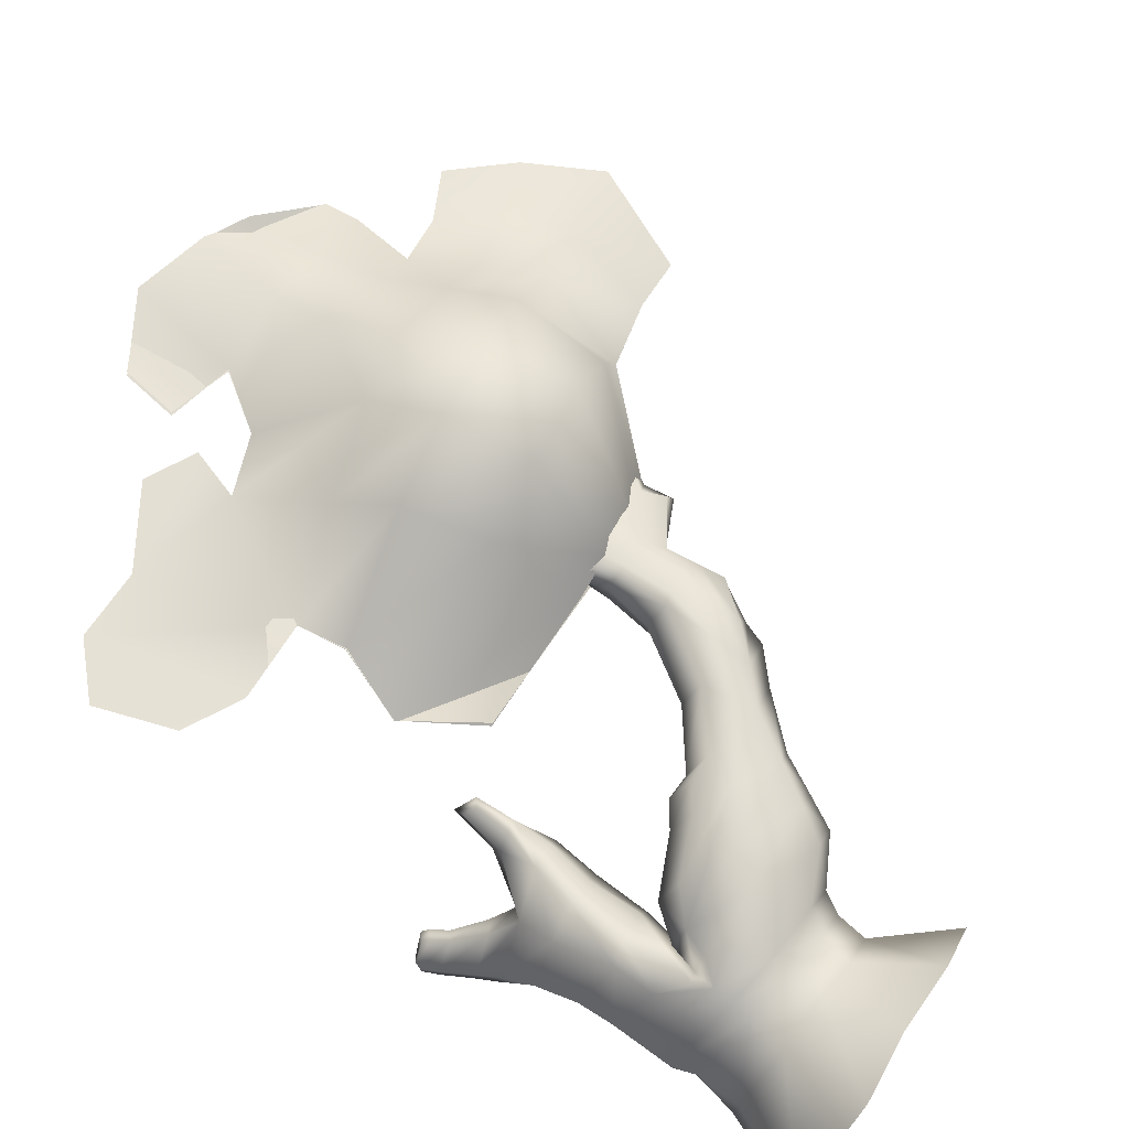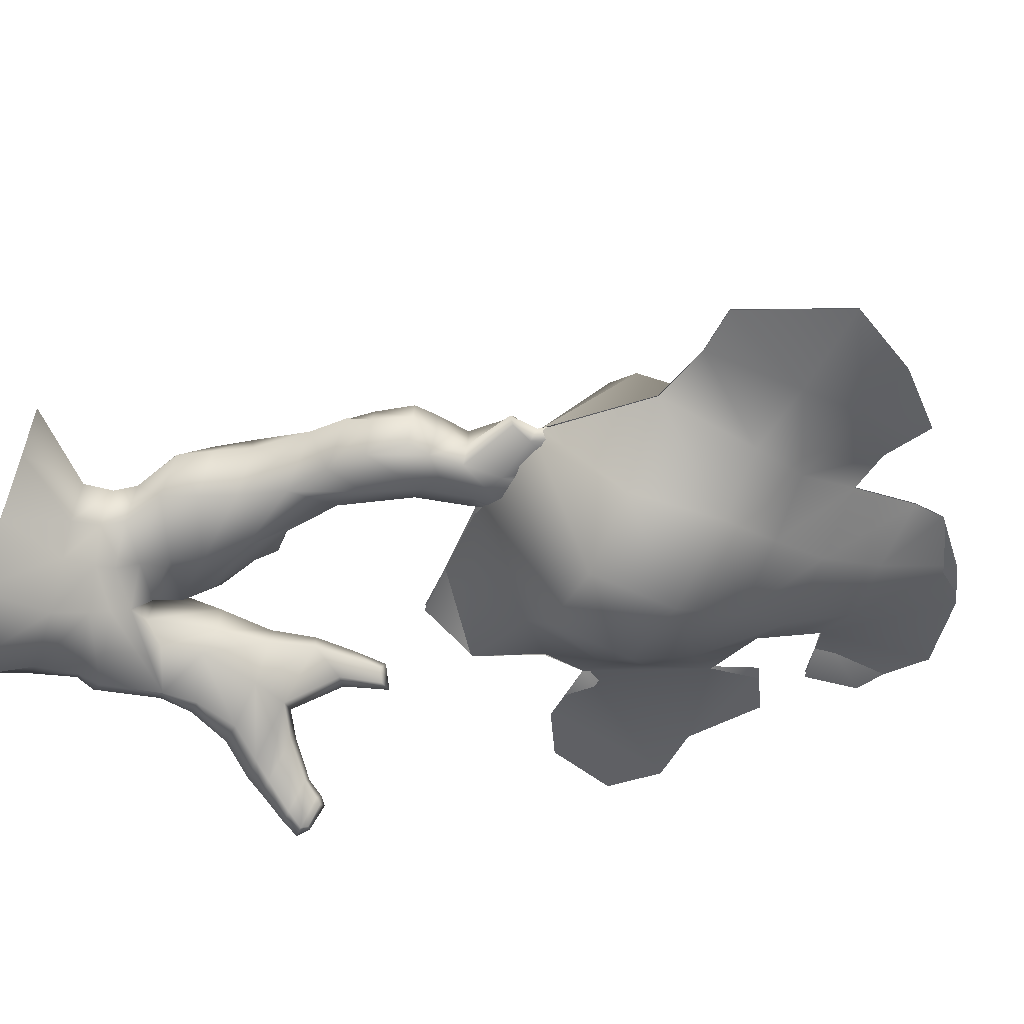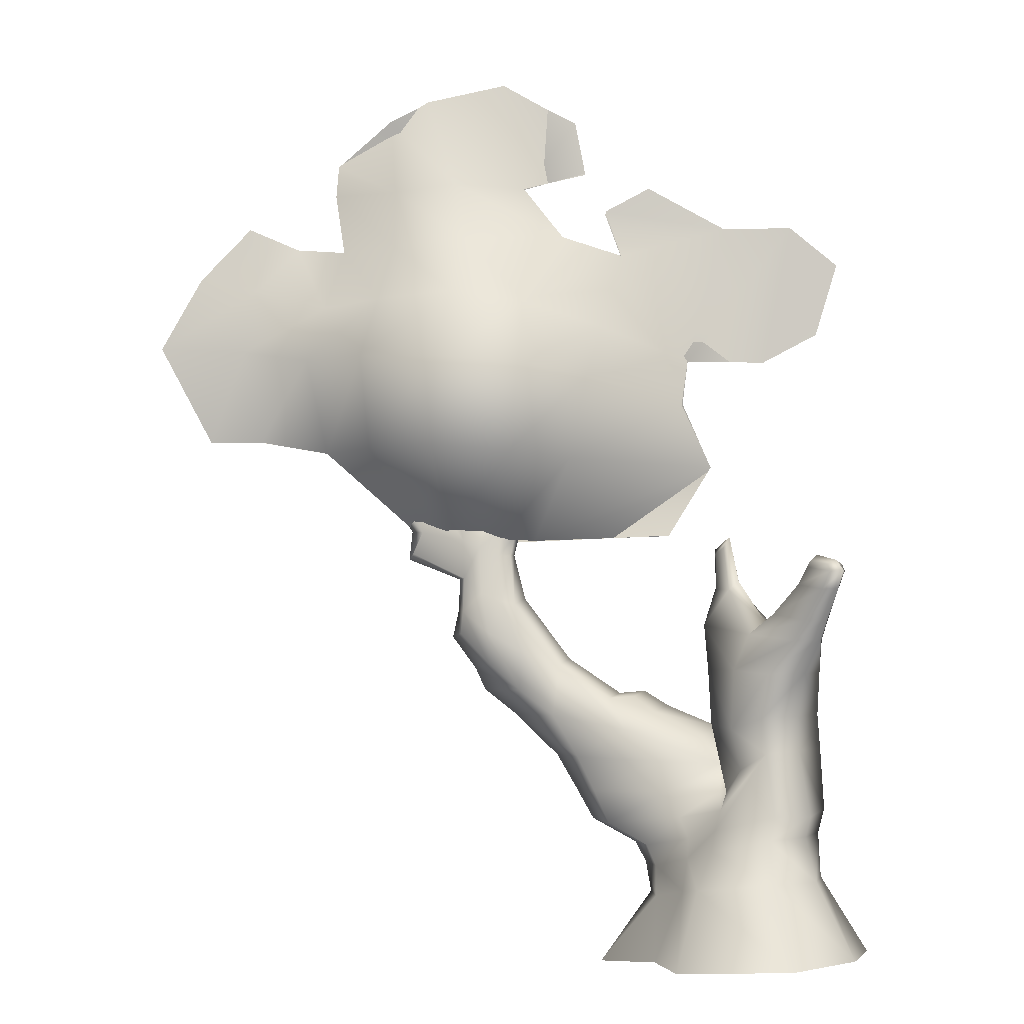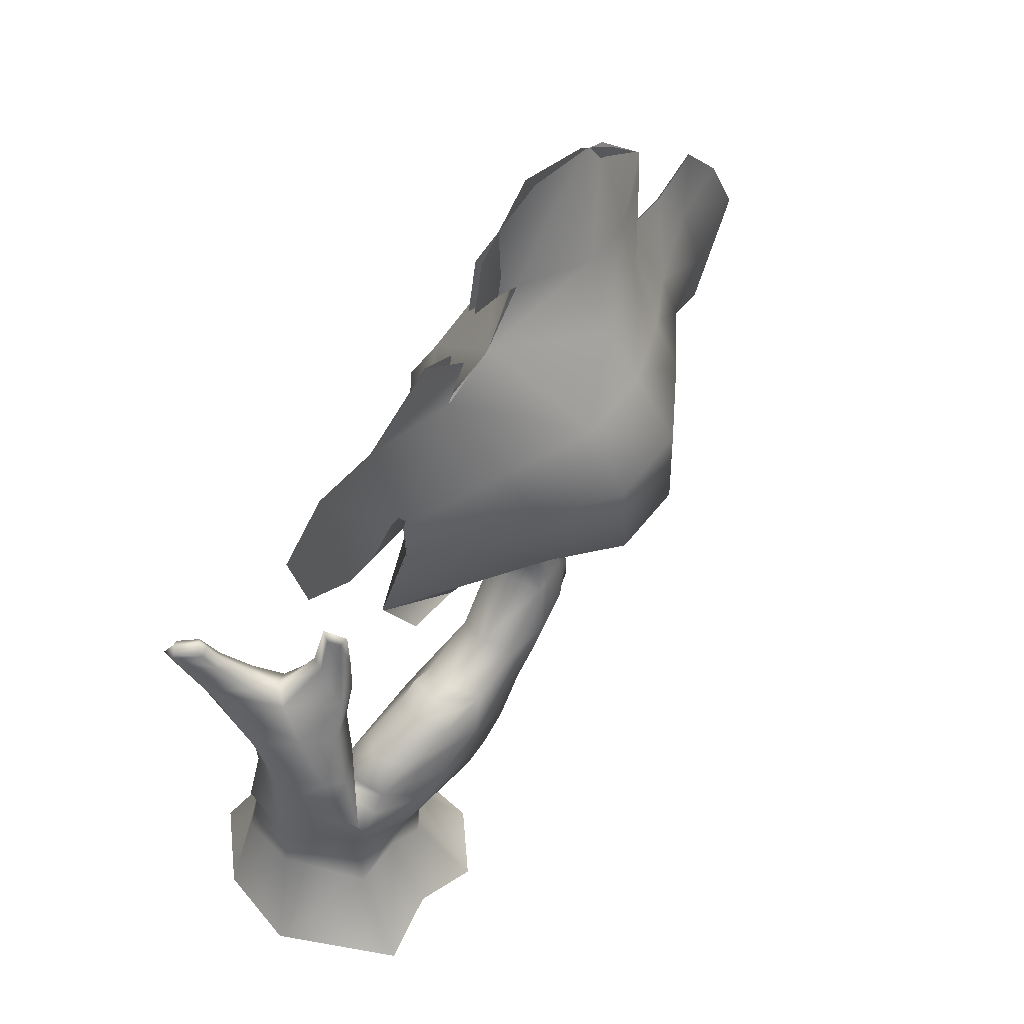
<metadata>
{"format":"obj","ext":"obj","renderer":"f3d","projection":"perspective","resolution":1024,"background":"white","views":[{"elev":77.2,"azim":-58.4,"up":"+Z"},{"elev":-59.4,"azim":65.9,"up":"+Z"},{"elev":-4.3,"azim":-163.8,"up":"+Y"},{"elev":49.9,"azim":-38.1,"up":"+Y"}]}
</metadata>
<code>
o juniper_2_twist_Cube.009
v -72.04 -1.077 -32.66
v -72.03 -1.086 -31.45
v -69.17 -1.18 -30.66
v -71.47 0.4626 -31.86
v -69.51 0.08883 -31.39
v -69.17 0.03055 -31.8
v -71.57 -0.09908 -32.74
v -71.51 -0.09547 -31.94
v -69.63 -0.3083 -31.25
v -71.51 0.7093 -32.71
v -71.55 0.766 -31.85
v -69.34 0.3399 -31.3
v -69.02 0.2851 -31.74
v -70.9 -1.133 -30.18
v -70.72 0.3053 -31.16
v -70.8 -0.1582 -30.99
v -70.67 0.5516 -31.13
v -71.35 1.547 -32.63
v -71.5 1.543 -31.8
v -68.7 0.6134 -31.24
v -70.64 0.8019 -31.13
v -68.13 1.426 -31.18
v -70.26 1.377 -31.15
v -71.35 1.975 -32.68
v -71.49 1.983 -31.95
v -70.97 1.834 -31.5
v -71.47 2.516 -32.86
v -71.57 2.522 -32.28
v -71.08 2.578 -31.86
v -71.68 2.933 -32.77
v -71.06 3.023 -32.22
v -70.73 1.035 -31.11
v -70.72 1.88 -31.36
v -70.65 2.586 -31.58
v -70.48 3.164 -31.66
v -70.51 3.61 -32.04
v -70.3 3.629 -31.87
v -70.92 3.161 -32.5
v -70.51 3.715 -32.19
v -70.15 3.648 -31.86
v -70.39 4.165 -32.01
v -70.26 4.084 -31.9
v -70.38 4.301 -32.09
v -71.78 3.178 -32.96
v -71.33 3.269 -32.58
v -71.98 3.56 -33.4
v -71.95 3.559 -33.21
v -71.61 3.627 -32.92
v -72.05 3.775 -33.32
v -71.72 3.841 -33.05
v -71.61 3.91 -33.11
v -72.01 3.862 -33.29
v -71.77 3.915 -33.09
v -70.55 1.069 -31.72
v -68.19 0.987 -31.68
v -68.42 0.9959 -31.19
v -70.42 1.037 -31.15
v -69.86 1.703 -31.14
v -70.12 1.8 -31.5
v -67.76 1.96 -31.27
v -67.86 2.622 -31.24
v -69.13 1.981 -31.1
v -68.72 1.764 -30.99
v -66.95 2.639 -31.5
v -67.32 2.8 -31.23
v -66.9 3.044 -31.39
v -66.59 3.044 -31.64
v -66.61 3.337 -31.62
v -67.26 3.434 -31.39
v -67.1 3.472 -31.44
v -66.83 3.582 -31.51
v -66.63 3.79 -31.68
v -67.34 2.29 -31.37
v -66.85 2.585 -31.92
v -66.55 3.015 -32.01
v -68.52 2.16 -31.17
v -68.09 2.718 -31.63
v -68.85 2.173 -31.19
v -67.23 4.091 -31.52
v -69.09 2.284 -31.48
v -67.08 4.09 -31.55
v -66.81 4.197 -31.58
v -66.62 4.301 -31.69
v -67.29 4.365 -31.53
v -67.11 4.437 -31.56
v -66.91 4.575 -31.57
v -66.54 4.78 -31.76
v -69.33 1.388 -30.93
v -70 -1.128 -30.68
v -69.87 0.6945 -30.98
v -70.09 0.1927 -31.2
v -70.07 0.4384 -31.1
v -70.1 -0.2313 -31.26
v -69.6 1.013 -30.93
v -66.01 4.137 -32.08
v -65.98 4.066 -32.17
v -66.12 4.423 -32.02
v -66.01 4.445 -32.16
v -66.27 4.878 -31.89
v -66.22 5.028 -32.09
v -65.72 4.946 -32.09
v -65.68 4.958 -32.24
v -65.81 5.192 -32.05
v -67.63 4.804 -31.64
v -67.51 4.913 -31.54
v -67.42 4.97 -31.7
v -67.74 4.494 -31.61
v -67.78 4.655 -31.63
v -67.88 5.515 -31.6
v -67.79 5.584 -31.62
v -67.69 5.64 -31.65
v -66.78 4.914 -31.64
v -66.55 5.037 -31.81
v -66.52 5.071 -32.01
v -66.72 5.279 -31.76
v -66.54 5.209 -31.85
v -66.47 5.173 -32.03
v -66.02 5.61 -32.04
v -65.83 5.539 -32.08
v -67.04 4.631 -31.88
v -66.09 5.664 -32.12
v -67 4.578 -31.89
v -67.41 4.983 -31.78
v -68.21 4.67 -31.53
v -68.18 4.774 -31.54
v -67.67 4.806 -31.71
v -68.26 4.652 -31.56
v -67.81 5.619 -31.66
v -67.68 5.68 -31.7
v -71.02 1.329 -31.37
v -71.43 -1.112 -33.68
v -68.73 -1.198 -32.49
v -68.59 -1.22 -31.54
v -71.44 0.4556 -32.68
v -71.05 0.424 -33.13
v -69.41 0.02401 -32.29
v -71.11 -0.1149 -33.21
v -69.44 -0.3559 -32.41
v -69.24 -0.351 -31.8
v -71.11 0.7243 -33.11
v -69.28 0.2795 -32.22
v -69.99 -1.173 -33.73
v -70.28 0.2642 -32.92
v -70.18 -0.1903 -33.35
v -70.28 0.5083 -32.72
v -71 1.5 -32.99
v -68.77 0.5579 -32.22
v -68.43 0.5854 -31.7
v -70.31 0.7615 -32.49
v -68.35 1.418 -32.23
v -67.93 1.427 -31.7
v -70.21 1.347 -32.04
v -70.96 1.947 -33
v -70.48 1.796 -32.61
v -71.03 2.503 -33.09
v -70.54 2.554 -32.73
v -71.71 2.933 -33.12
v -71.38 2.923 -33.15
v -70.73 3.013 -32.67
v -70.39 0.9956 -32.47
v -70.19 1.866 -32.43
v -70.14 2.565 -32.36
v -70.06 3.143 -32.22
v -70.39 3.604 -32.2
v -70.18 3.624 -32.01
v -70.29 2.586 -31.86
v -70.17 3.165 -31.84
v -70.3 4.162 -32.11
v -70.17 4.081 -31.99
v -70.15 4.147 -31.89
v -71.81 3.179 -33.23
v -71.54 3.168 -33.25
v -71.08 3.261 -32.89
v -71.18 3.366 -32.72
v -71.78 3.551 -33.41
v -71.44 3.62 -33.13
v -71.51 3.701 -33.01
v -72.06 3.775 -33.48
v -71.9 3.768 -33.5
v -71.57 3.834 -33.23
v -71.96 3.909 -33.4
v -71.86 3.856 -33.48
v -71.61 3.908 -33.27
v -71.68 3.993 -33.17
v -70.31 1.907 -31.77
v -68.57 0.9692 -32.21
v -70.25 0.9933 -32.2
v -70.44 1.423 -31.61
v -69.91 1.662 -31.95
v -68.03 1.959 -32.27
v -68.07 2.631 -32.08
v -69.32 2.007 -31.93
v -68.99 1.778 -32.25
v -67.14 2.647 -32.28
v -67.38 1.97 -31.79
v -67.6 2.812 -32.34
v -67.17 3.055 -32.4
v -66.76 3.052 -32.33
v -66.8 3.345 -32.34
v -67.48 3.444 -32.22
v -67.32 3.481 -32.26
v -67.05 3.591 -32.32
v -66.79 3.797 -32.28
v -67.55 2.297 -32.23
v -69.4 2.09 -31.42
v -66.97 2.305 -31.89
v -68.74 2.19 -32.01
v -66.63 3.362 -32
v -66.65 3.791 -31.99
v -69.06 2.217 -31.96
v -67.39 4.098 -32.11
v -67.5 3.533 -31.77
v -68.76 2.256 -31.54
v -67.24 4.097 -32.16
v -66.99 4.204 -32.26
v -66.77 4.307 -32.26
v -67.36 4.125 -31.8
v -67.41 4.37 -31.96
v -67.26 4.443 -32.12
v -67.08 4.582 -32.22
v -66.67 4.786 -32.22
v -66.58 4.848 -32
v -67.41 4.333 -31.79
v -69.42 1.365 -32.22
v -69.51 -1.161 -32.79
v -69.73 0.647 -32.31
v -69.88 0.1403 -32.49
v -69.87 0.3829 -32.39
v -69.84 -0.273 -32.63
v -69.56 0.9795 -32.23
v -66.05 4.139 -32.23
v -66.18 4.425 -32.22
v -66.36 4.882 -32.25
v -65.79 4.949 -32.35
v -65.88 5.196 -32.33
v -65.79 5.274 -32.2
v -67.67 4.806 -31.79
v -67.61 4.918 -31.94
v -67.46 4.971 -31.84
v -67.78 4.496 -31.77
v -67.81 4.656 -31.73
v -67.9 5.516 -31.69
v -67.81 5.585 -31.71
v -67.71 5.641 -31.74
v -66.93 4.92 -32.21
v -66.64 5.041 -32.18
v -66.82 5.283 -32.12
v -66.62 5.213 -32.14
v -66.07 5.612 -32.23
v -65.88 5.541 -32.29
v -65.76 5.497 -32.21
v -66.9 4.97 -31.91
v -66.81 5.334 -31.93
v -68.23 4.671 -31.6
v -68.2 4.774 -31.61
v -67.76 4.475 -31.69
v -67.81 4.676 -31.68
v -68.2 4.803 -31.57
v -67.92 5.519 -31.64
v -70.6 1.285 -32.62
v -69.64 6.775 -31.16
v -64.75 7.457 -32.01
v -64.51 6.723 -31.97
v -64.87 5.52 -32.43
v -65.99 4.489 -32.14
v -65.38 7.504 -31.41
v -65.11 6.694 -31.26
v -65.24 5.465 -31.24
v -66.15 4.528 -32.03
v -66.24 7.541 -30.78
v -65.94 6.59 -30.36
v -65.9 5.425 -30.38
v -66.42 4.403 -31.85
v -67.18 7.391 -30.54
v -66.98 6.497 -30.09
v -66.88 5.354 -30.12
v -67.11 4.32 -31.57
v -68.32 7.149 -30.82
v -68.02 6.42 -30.49
v -67.8 5.325 -30.56
v -67.61 4.314 -31.65
v -69.58 6.186 -31.22
v -69.97 5.304 -31.25
v -69.43 4.376 -31.45
v -70.13 8.616 -31
v -68.75 8.251 -31.35
v -70.64 6.763 -30.89
v -71 8.63 -30.77
v -71.34 7.144 -30.7
v -71.62 8.104 -30.61
v -69.13 9.19 -31.26
v -67.99 8.52 -31.58
v -68.53 8.851 -31.33
v -63.91 7.758 -32.59
v -63.72 6.876 -32.44
v -64 5.676 -32.66
v -63.16 7.927 -32.86
v -62.65 6.973 -33.01
v -63.33 5.669 -32.84
v -65.07 8.309 -32.35
v -65.63 8.272 -31.58
v -66.5 8.321 -31.07
v -67.46 9.189 -31.68
v -64.45 8.348 -32.51
v -63.81 8.636 -32.68
v -64.96 9.099 -32.37
v -65.68 9.069 -31.81
v -66.45 9.157 -31.5
v -67.18 10.63 -31.69
v -64.99 9.513 -32.36
v -65.71 10.13 -32.24
v -66.17 10.42 -32.01
v -68.29 9.4 -31.53
v -68.16 10.11 -31.56
v -69.64 6.775 -31.16
v -64.97 7.467 -32.83
v -64.78 6.735 -33
v -64.87 5.52 -32.45
v -66 4.49 -32.16
v -65.81 7.523 -33.04
v -65.66 6.717 -33.32
v -65.79 5.488 -33.3
v -66.19 4.53 -32.18
v -66.87 7.568 -33.16
v -66.83 6.628 -33.69
v -66.78 5.463 -33.71
v -66.52 4.407 -32.2
v -67.81 7.417 -32.9
v -67.86 6.535 -33.41
v -67.77 5.392 -33.45
v -67.25 4.326 -32.11
v -68.66 7.163 -32.1
v -68.56 6.443 -32.55
v -68.35 5.349 -32.62
v -67.65 4.316 -31.79
v -69.58 6.185 -31.2
v -69.97 5.304 -31.25
v -69.41 4.375 -31.36
v -70.13 8.616 -31.01
v -68.76 8.252 -31.39
v -70.64 6.763 -30.89
v -71.01 8.63 -30.78
v -71.34 7.144 -30.7
v -71.62 8.104 -30.62
v -69.13 9.19 -31.27
v -67.99 8.52 -31.58
v -68.58 8.853 -31.51
v -63.95 7.76 -32.74
v -63.86 6.882 -32.98
v -64 5.676 -32.68
v -63.17 7.927 -32.87
v -62.65 6.974 -33.02
v -63.34 5.669 -32.85
v -65.07 8.309 -32.36
v -65.94 8.285 -32.75
v -66.94 8.34 -32.76
v -67.48 9.189 -31.73
v -64.46 8.348 -32.52
v -63.81 8.636 -32.69
v -64.96 9.099 -32.38
v -65.86 9.077 -32.51
v -66.69 9.168 -32.39
v -67.22 10.63 -31.83
v -64.99 9.513 -32.37
v -65.67 10.13 -32.1
v -66.18 10.42 -32.06
v -68.27 9.399 -31.45
v -68.14 10.1 -31.47
f 6 13 12 5
f 93 9 5 91
f 1 2 8 7
f 89 3 9 93
f 15 17 11 4
f 8 16 15 4
f 2 14 16 8
f 5 12 92 91
f 17 21 19 11
f 12 20 90 92
f 11 19 18 10
f 56 22 88 94
f 19 130 26 25
f 19 25 24 18
f 26 29 28 25
f 25 28 27 24
f 29 31 30 28
f 29 34 35 31
f 26 33 34 29
f 130 32 33 26
f 35 37 36 31
f 36 39 38 31
f 36 41 43 39
f 37 42 41 36
f 31 45 44 30
f 45 48 47 44
f 48 50 49 47
f 50 53 52 49
f 20 56 94 90
f 21 57 54 32
f 73 64 66 65
f 60 73 65 61
f 64 67 68 66
f 68 72 71 66
f 66 71 70 65
f 65 70 69 61
f 64 74 75 67
f 63 60 61 76
f 62 63 76 78
f 58 63 62
f 22 60 63 88
f 72 83 82 71
f 71 82 81 70
f 70 81 79 69
f 83 97 99 87
f 83 87 86 82
f 82 86 85 81
f 81 85 84 79
f 94 88 23 57
f 23 88 63 58
f 92 90 21 17
f 90 94 57 21
f 91 92 17 15
f 14 89 93 16
f 16 93 91 15
f 97 101 103 99
f 72 95 97 83
f 98 102 101 97
f 96 98 97 95
f 86 106 105 85
f 85 105 104 84
f 104 108 107 84
f 106 111 110 105
f 105 110 109 104
f 87 113 112 86
f 114 117 116 113
f 113 116 115 112
f 116 119 118 115
f 86 122 123 106
f 108 125 124 107
f 111 129 128 110
f 21 32 130 19
f 229 227 136 138
f 225 229 138 132
f 132 138 139 133
f 143 135 140 145
f 137 135 143 144
f 131 137 144 142
f 136 227 228 141
f 145 140 146 149
f 141 228 226 147
f 186 230 224 150
f 146 153 154 260
f 154 153 155 156
f 156 155 158 159
f 156 159 163 162
f 154 156 162 161
f 260 154 161 160
f 163 159 164 165
f 162 163 167 166
f 165 164 168 169
f 159 158 172 173
f 158 157 171 172
f 174 173 176 177
f 173 172 175 176
f 176 175 179 180
f 180 179 182 183
f 179 178 181 182
f 183 182 181 184
f 161 162 166 185
f 147 226 230 186
f 195 190 204 206
f 204 196 197 194
f 190 191 196 204
f 150 190 195 151
f 194 197 199 198
f 199 197 202 203
f 197 196 201 202
f 196 191 200 201
f 199 203 209 208
f 193 207 191 190
f 192 210 207 193
f 189 192 193
f 150 224 193 190
f 203 202 215 216
f 202 201 214 215
f 201 200 211 214
f 200 212 217 211
f 216 221 233 232
f 216 215 220 221
f 215 214 219 220
f 211 217 223 218
f 214 211 218 219
f 230 187 152 224
f 152 189 193 224
f 228 145 149 226
f 226 149 187 230
f 227 143 145 228
f 142 144 229 225
f 144 143 227 229
f 232 233 235 234
f 203 216 232 231
f 220 219 238 239
f 219 218 237 238
f 237 218 240 241
f 239 238 243 244
f 238 237 242 243
f 221 220 245 246
f 246 245 247 248
f 248 247 249 250
f 247 245 252 253
f 241 240 254 255
f 241 255 258 257
f 240 218 223 256
f 149 146 260 160
f 265 264 268 269
f 264 263 267 268
f 263 262 266 267
f 269 268 272 273
f 268 267 271 272
f 267 266 270 271
f 273 272 276 277
f 272 271 275 276
f 271 270 274 275
f 277 276 280 281
f 276 275 279 280
f 275 274 278 279
f 281 280 283 284
f 280 279 282 283
f 279 278 261 282
f 261 278 286 285
f 261 285 288 287
f 287 288 290 289
f 285 286 293 291
f 286 278 274 292
f 263 264 296 295
f 262 263 295 294
f 295 296 299 298
f 294 295 298 297
f 294 297 305 304
f 262 294 304 300
f 292 302 308 303
f 270 266 301 302
f 266 262 300 301
f 274 270 302 292
f 302 301 307 308
f 301 300 306 307
f 303 308 312 309
f 307 306 310 311
f 308 307 311 312
f 303 309 314 313
f 319 323 322 318
f 318 322 321 317
f 317 321 320 316
f 323 327 326 322
f 322 326 325 321
f 321 325 324 320
f 327 331 330 326
f 326 330 329 325
f 325 329 328 324
f 331 335 334 330
f 330 334 333 329
f 329 333 332 328
f 335 338 337 334
f 334 337 336 333
f 333 336 315 332
f 315 339 340 332
f 315 341 342 339
f 341 343 344 342
f 339 345 347 340
f 340 346 328 332
f 317 349 350 318
f 316 348 349 317
f 349 352 353 350
f 348 351 352 349
f 348 358 359 351
f 316 354 358 348
f 346 357 362 356
f 324 356 355 320
f 320 355 354 316
f 328 346 356 324
f 356 362 361 355
f 355 361 360 354
f 357 363 366 362
f 361 365 364 360
f 362 366 365 361
f 357 367 368 363
f 7 8 4 134
f 9 139 6 5
f 3 133 139 9
f 4 11 10 134
f 13 148 20 12
f 55 151 22 56
f 28 30 157 27
f 35 167 40 37
f 40 170 42 37
f 34 166 167 35
f 42 170 43 41
f 38 174 45 31
f 30 44 171 157
f 174 177 48 45
f 44 47 46 171
f 177 51 50 48
f 47 49 178 46
f 51 184 53 50
f 49 52 181 178
f 53 184 181 52
f 148 55 56 20
f 32 54 185 33
f 33 185 166 34
f 23 58 59 188
f 23 188 54 57
f 76 213 80 78
f 78 80 205 62
f 69 212 77 61
f 195 206 73 60
f 22 151 195 60
f 67 75 208 68
f 68 208 209 72
f 61 77 213 76
f 73 206 74 64
f 62 205 59 58
f 69 79 217 212
f 79 84 223 217
f 87 99 100 222
f 209 96 95 72
f 102 236 103 101
f 99 103 236 100
f 222 114 113 87
f 118 121 253 115
f 115 253 252 112
f 112 252 120 86
f 106 123 129 111
f 124 127 256 107
f 108 257 258 125
f 125 258 127 124
f 104 126 257 108
f 109 259 126 104
f 110 128 259 109
f 107 256 223 84
f 117 251 119 116
f 119 251 121 118
f 6 136 141 13
f 7 134 135 137
f 138 136 6 139
f 1 7 137 131
f 135 134 10 140
f 13 141 147 148
f 140 10 18 146
f 55 186 150 151
f 146 18 24 153
f 153 24 27 155
f 155 27 157 158
f 164 159 38 39
f 163 165 40 167
f 40 165 169 170
f 169 168 43 170
f 164 39 43 168
f 38 159 173 174
f 172 171 46 175
f 177 176 180 51
f 175 46 178 179
f 51 180 183 184
f 148 147 186 55
f 160 161 185 54
f 149 160 54 187
f 152 188 59 189
f 152 187 54 188
f 207 210 80 213
f 210 192 205 80
f 200 191 77 212
f 198 199 208 75
f 194 198 75 74
f 191 207 213 77
f 204 194 74 206
f 192 189 59 205
f 221 222 100 233
f 209 203 231 96
f 102 234 235 236
f 233 100 236 235
f 98 232 234 102
f 96 231 232 98
f 222 221 246 114
f 114 246 248 117
f 249 247 253 121
f 245 220 120 252
f 239 244 129 123
f 220 239 123 122
f 254 240 256 127
f 255 254 127 258
f 237 241 257 126
f 242 237 126 259
f 244 243 128 129
f 243 242 259 128
f 117 248 250 251
f 250 249 121 251

</code>
